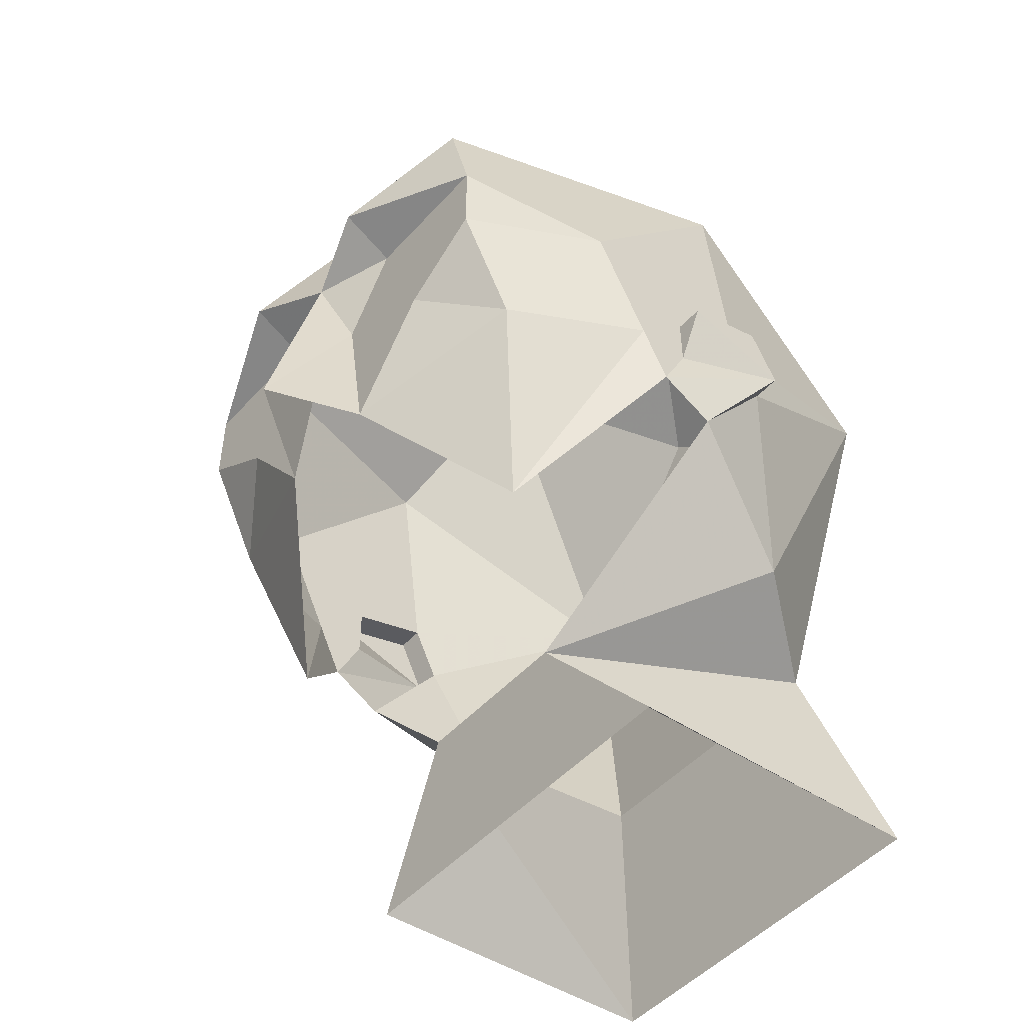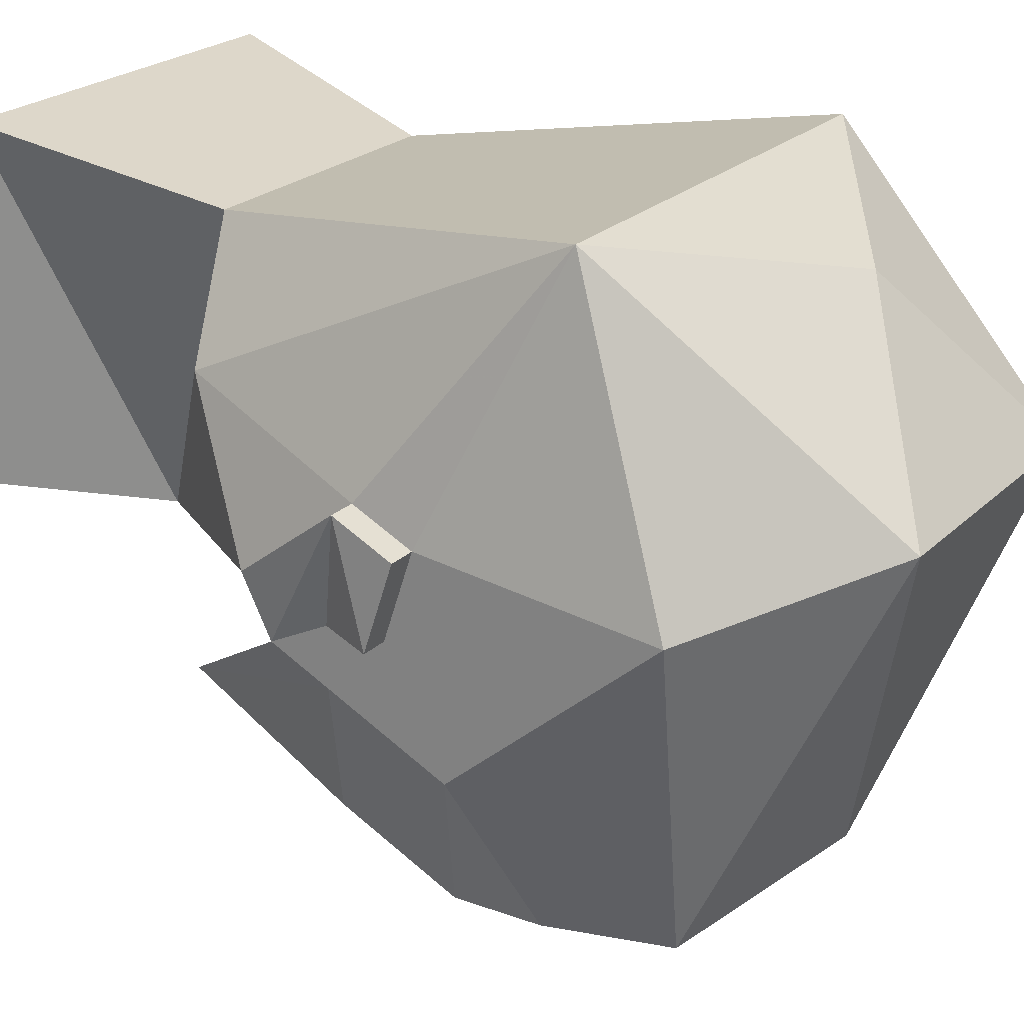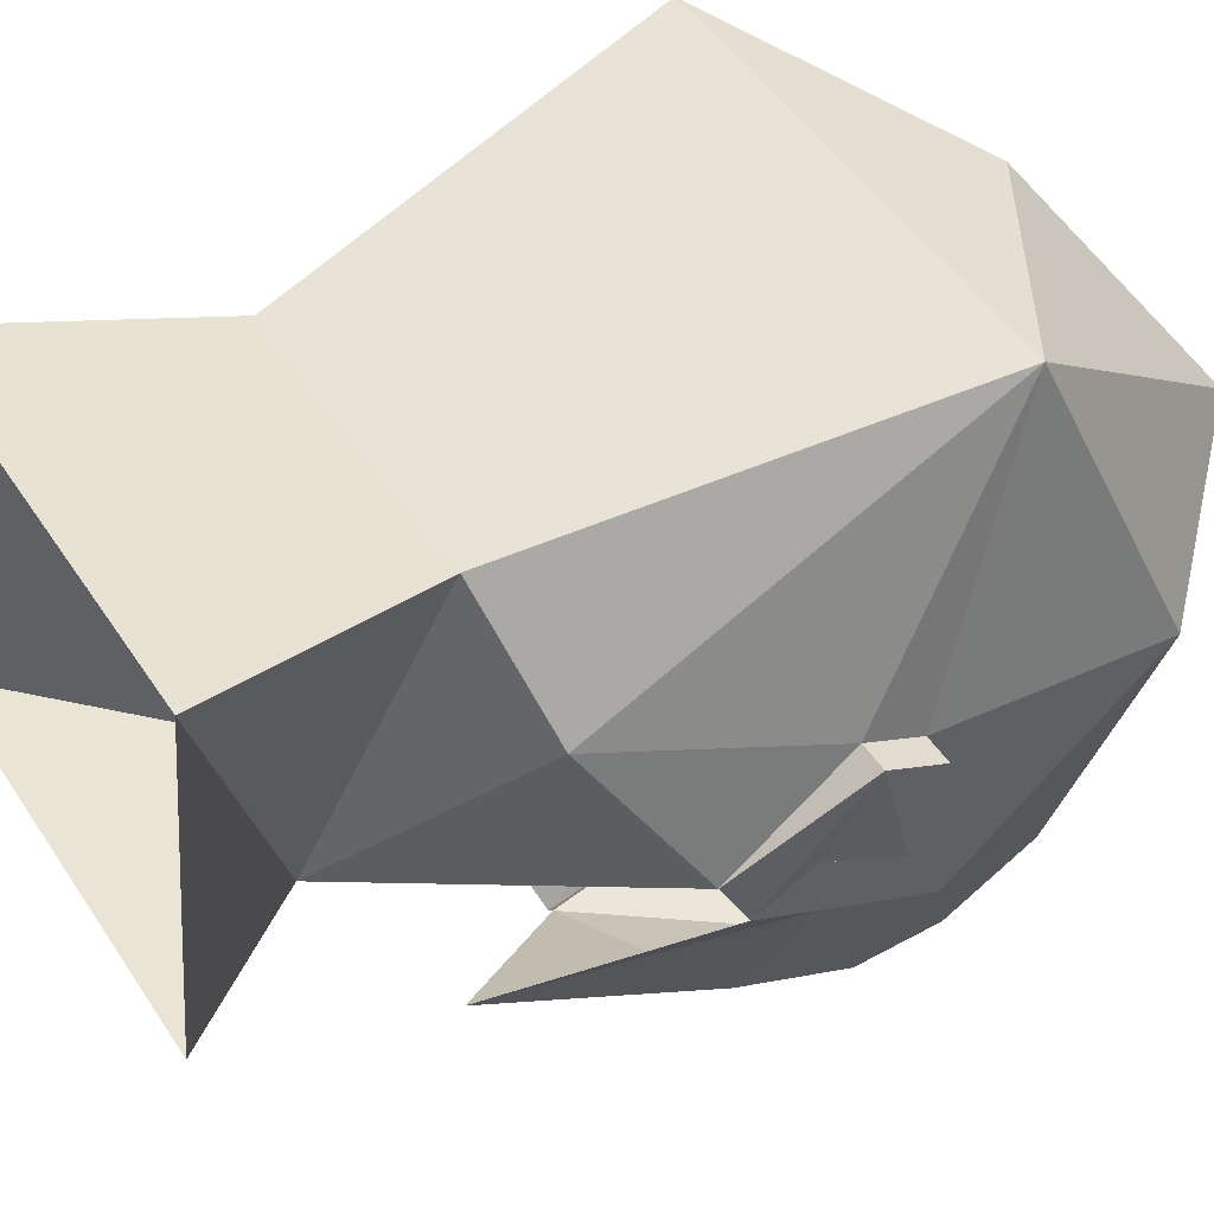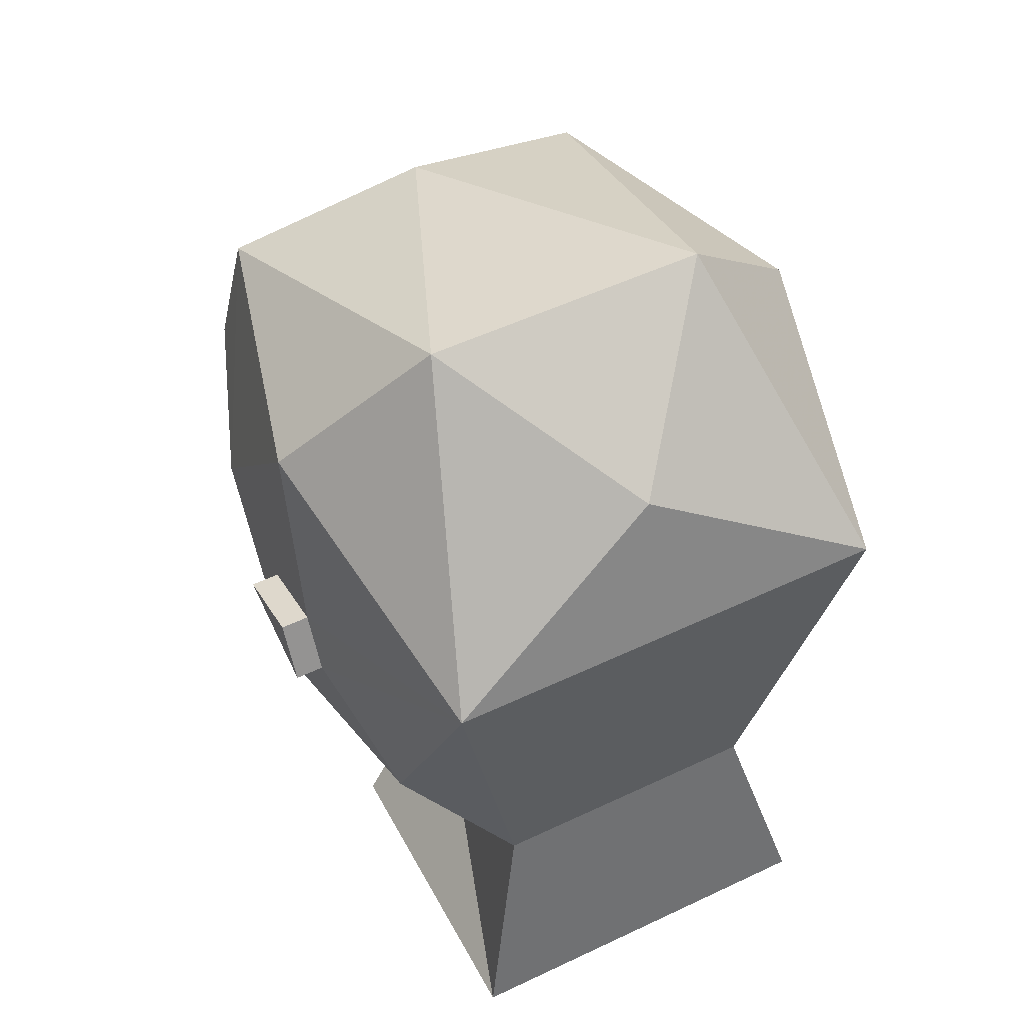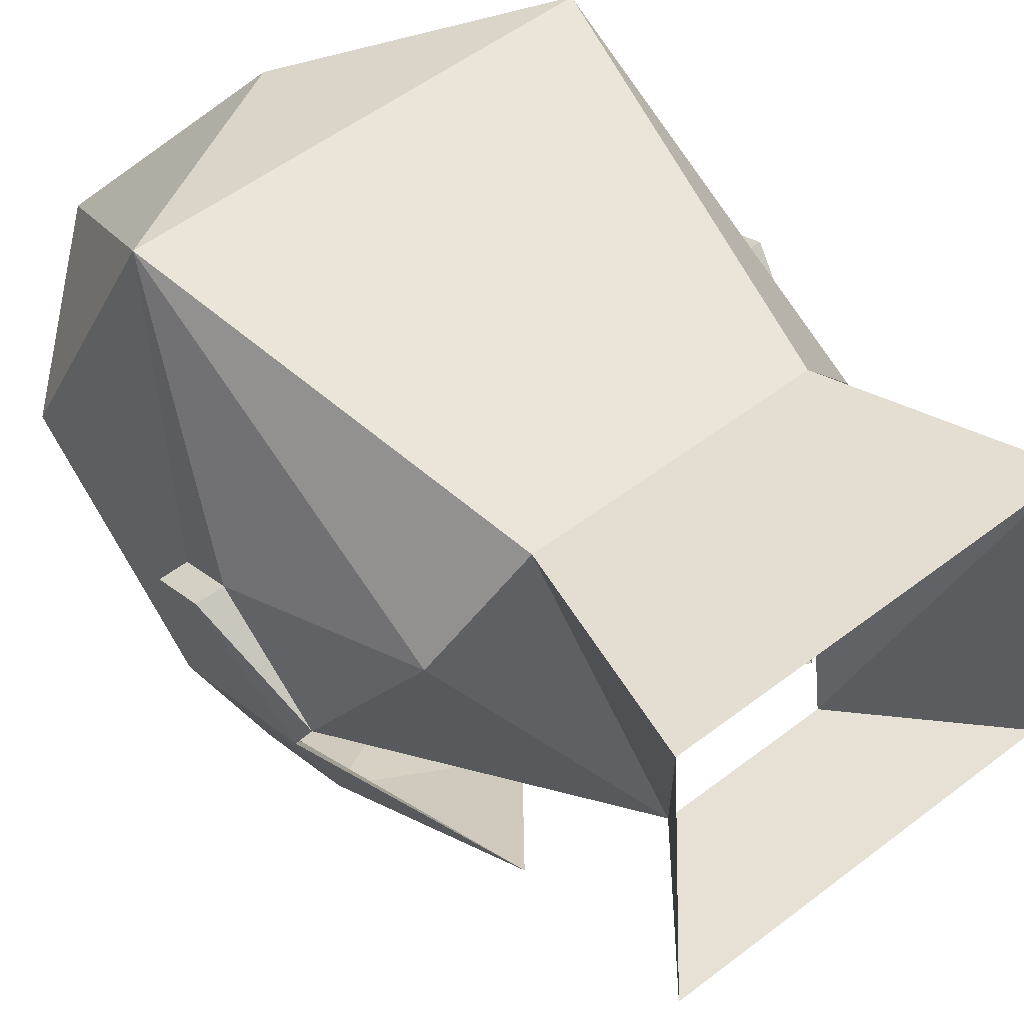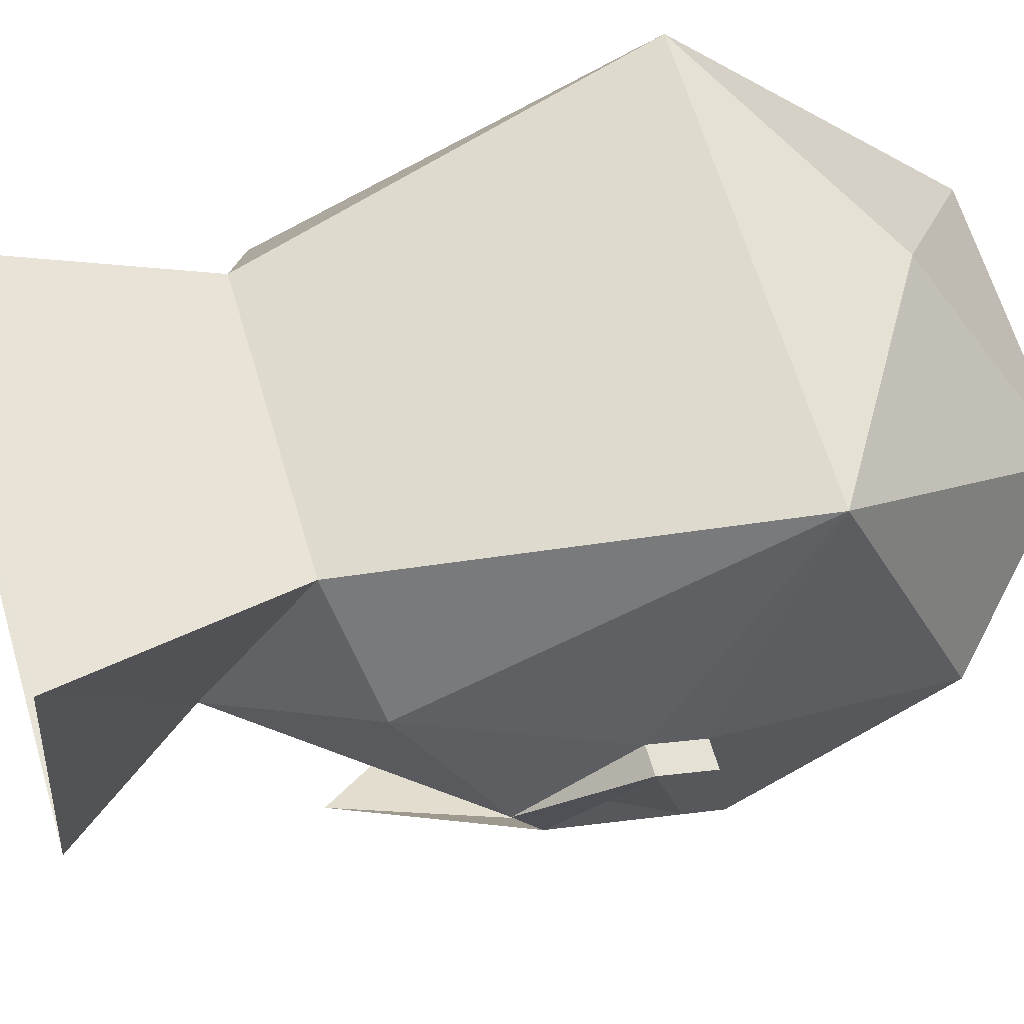
<metadata>
{"format":"obj","ext":"obj","renderer":"f3d","projection":"perspective","resolution":1024,"background":"white","views":[{"elev":-49.2,"azim":-130.1,"up":"+Y"},{"elev":22.6,"azim":122.1,"up":"+Z"},{"elev":48.1,"azim":58.3,"up":"+Z"},{"elev":52.4,"azim":-27.0,"up":"+Y"},{"elev":54.3,"azim":-39.1,"up":"+Z"},{"elev":64.6,"azim":73.4,"up":"+Z"}]}
</metadata>
<code>
v 0.03906 1.422 -0.1328
v 0.0625 1.43 -0.1328
v 0.007812 1.43 -0.1328
v 0.03906 1.414 -0.1328
v 0.0625 1.398 -0.1172
v 0.07812 1.438 -0.09375
v 0.0625 1.453 -0.1328
v 0.02344 1.453 -0.1328
v 0.02344 1.438 -0.1328
v 0 1.453 -0.1406
v 0 1.422 -0.1484
v 0 1.391 -0.1562
v 0.01562 1.383 -0.1328
v 0.04688 1.344 -0.1016
v 0.07812 1.406 -0.07812
v 0.07812 1.422 -0.0625
v 0.07812 1.492 -0.04688
v 0.05469 1.484 -0.1328
v 0.02344 1.461 -0.1484
v 0 1.484 -0.1328
v -0.02344 1.461 -0.1484
v -0.02344 1.453 -0.1328
v -0.007812 1.43 -0.1328
v -0.01562 1.383 -0.1328
v -0.03906 1.414 -0.1328
v -0.0625 1.398 -0.1172
v -0.04688 1.344 -0.1016
v -0.07812 1.406 -0.07812
v -0.07812 1.391 -0.07031
v -0.07812 1.406 -0.0625
v -0.08594 1.414 -0.03125
v -0.07812 1.383 -0.05469
v -0.07812 1.414 -0.03125
v -0.0625 1.359 -0.01562
v -0.02344 1.32 -0.07031
v -0.03906 1.352 0.01562
v -0.05469 1.289 0.03125
v -0.05469 1.281 -0.0625
v 0.02344 1.32 -0.07031
v 0.05469 1.281 -0.0625
v 0.05469 1.289 0.03125
v 0.03906 1.352 0.01562
v 0.0625 1.359 -0.01562
v 0.07812 1.383 -0.05469
v 0.07812 1.414 -0.03125
v 0.08594 1.414 -0.03125
v 0.07812 1.391 -0.07031
v 0.07812 1.406 -0.0625
v -0.0625 1.43 -0.1328
v -0.03906 1.422 -0.1328
v -0.07812 1.438 -0.09375
v -0.07812 1.422 -0.0625
v -0.08594 1.422 -0.0625
v -0.08594 1.43 -0.03906
v -0.07812 1.43 -0.03906
v -0.0625 1.461 0.03125
v 0.0625 1.461 0.03125
v -0.02344 1.438 -0.1328
v -0.0625 1.453 -0.1328
v -0.05469 1.484 -0.1328
v -0.07812 1.492 -0.04688
v 0 1.5 -0.125
v -0.03906 1.531 -0.03125
v 0.08594 1.422 -0.0625
v 0.08594 1.43 -0.03906
v 0.07812 1.43 -0.03906
v 0.03906 1.531 -0.03125
v 0 1.5 0.01562
f 1 2 3
f 1 3 4
f 1 4 2
f 2 4 5
f 2 5 6
f 2 6 7
f 2 7 8
f 2 8 9
f 2 9 3
f 3 9 8
f 3 8 10
f 3 10 11
f 3 11 12
f 3 12 13
f 3 13 4
f 4 13 5
f 5 13 14
f 5 14 15
f 5 15 6
f 6 15 16
f 6 16 17
f 6 17 18
f 6 18 7
f 7 18 19
f 7 19 8
f 8 19 10
f 10 19 20
f 10 20 21
f 10 21 22
f 10 22 23
f 10 23 11
f 11 23 12
f 12 23 24
f 24 23 25
f 24 25 26
f 24 26 27
f 27 26 28
f 27 28 29
f 29 28 30
f 29 30 31
f 29 31 32
f 32 31 33
f 32 33 34
f 32 34 35
f 35 34 36
f 35 36 37
f 35 37 38
f 35 38 39
f 39 38 40
f 39 40 41
f 39 41 42
f 39 42 43
f 39 43 44
f 44 43 45
f 44 45 46
f 44 46 47
f 47 46 48
f 47 48 48
f 47 48 15
f 47 15 14
f 23 49 50
f 23 50 25
f 25 50 49
f 25 49 26
f 26 49 51
f 26 51 28
f 28 51 52
f 28 52 30
f 30 52 30
f 30 30 29
f 30 29 30
f 30 30 52
f 30 52 53
f 30 53 31
f 30 31 29
f 29 31 32
f 32 31 33
f 33 31 54
f 33 54 55
f 33 55 56
f 33 56 34
f 34 56 36
f 36 56 57
f 36 57 42
f 36 42 37
f 37 42 41
f 23 58 49
f 49 58 22
f 49 22 59
f 49 59 51
f 51 59 60
f 51 60 61
f 51 61 52
f 52 61 55
f 52 55 53
f 52 53 30
f 30 53 31
f 31 53 54
f 31 54 33
f 33 54 55
f 55 54 53
f 55 53 52
f 53 55 54
f 53 54 31
f 23 22 58
f 22 21 59
f 59 21 60
f 60 21 20
f 60 20 62
f 60 62 63
f 60 63 61
f 61 63 56
f 61 56 55
f 64 46 65
f 64 65 66
f 64 66 16
f 64 16 48
f 64 48 46
f 64 46 65
f 64 65 66
f 64 66 16
f 64 16 48
f 64 48 46
f 46 48 47
f 46 47 44
f 46 44 45
f 46 45 65
f 65 45 66
f 66 45 57
f 66 57 17
f 66 17 16
f 48 48 16
f 48 16 15
f 16 48 48
f 48 48 47
f 18 62 20
f 18 20 19
f 62 18 67
f 62 67 63
f 63 67 68
f 63 68 56
f 56 68 57
f 57 68 67
f 57 67 17
f 17 67 18
f 43 42 57
f 43 57 45
f 45 66 65
f 45 65 46

</code>
